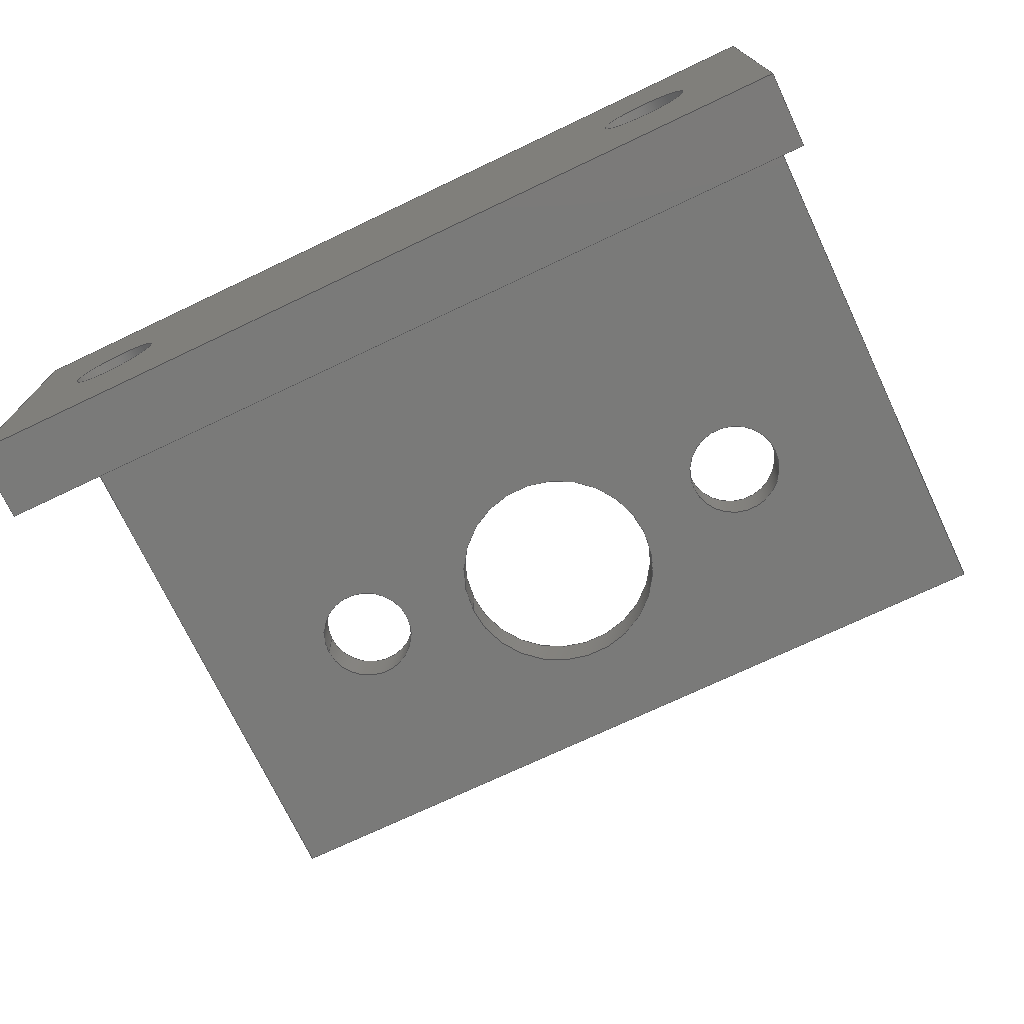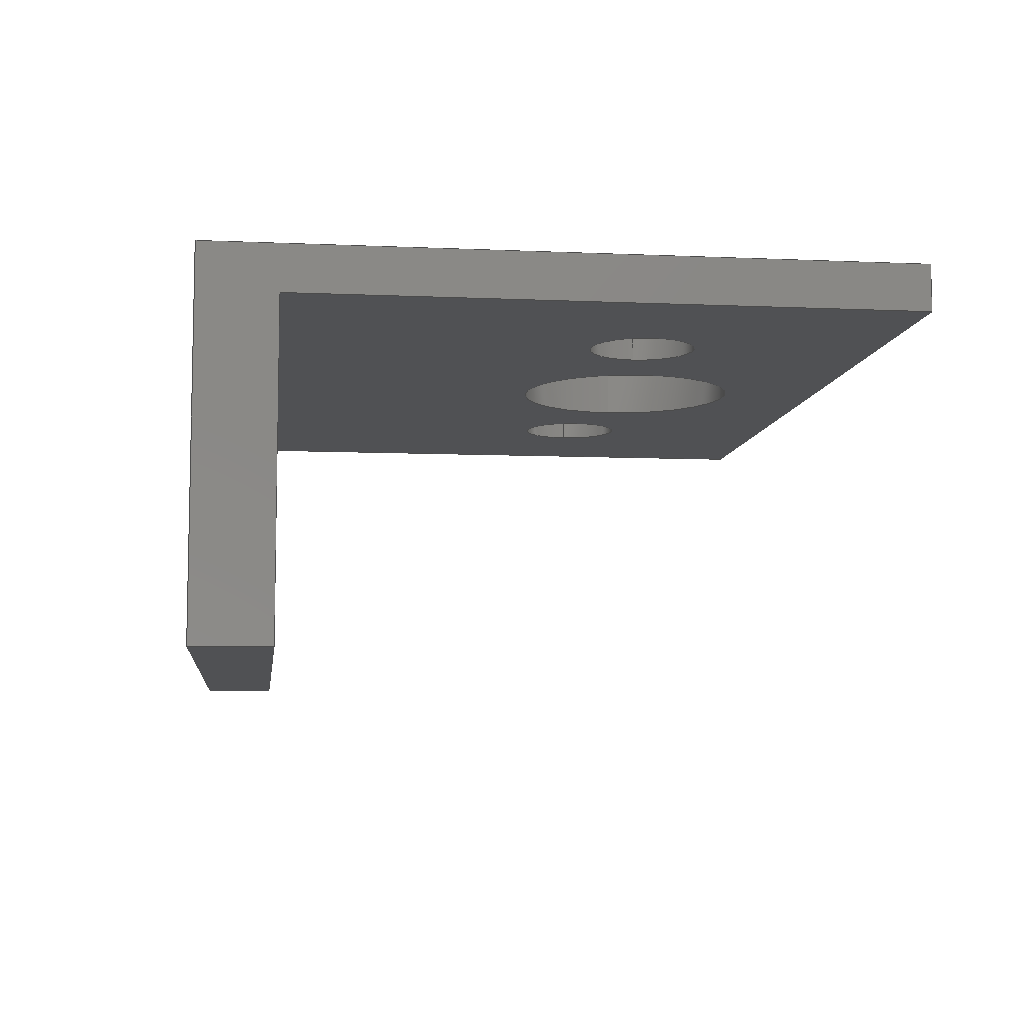
<metadata>
{"format":"step","ext":"step","renderer":"f3d","projection":"perspective","resolution":1024,"background":"white","views":[{"elev":-73.0,"azim":-154.6,"up":"+Y"},{"elev":-7.6,"azim":-97.1,"up":"+Y"}]}
</metadata>
<code>
ISO-10303-21;
DATA;
#1=MECHANICAL_DESIGN_GEOMETRIC_PRESENTATION_REPRESENTATION('',(#4),#435);
#2=SHAPE_REPRESENTATION_RELATIONSHIP('SRR','None',#442,#3);
#3=ADVANCED_BREP_SHAPE_REPRESENTATION('',(#5),#434);
#4=STYLED_ITEM('',(#451),#5);
#5=MANIFOLD_SOLID_BREP('Body1',#255);
#6=FACE_BOUND('',#43,.T.);
#7=FACE_BOUND('',#44,.T.);
#8=FACE_BOUND('',#45,.T.);
#9=FACE_BOUND('',#48,.T.);
#10=FACE_BOUND('',#49,.T.);
#11=FACE_BOUND('',#53,.T.);
#12=FACE_BOUND('',#54,.T.);
#13=FACE_BOUND('',#55,.T.);
#14=FACE_BOUND('',#58,.T.);
#15=FACE_BOUND('',#59,.T.);
#16=PLANE('',#284);
#17=PLANE('',#285);
#18=PLANE('',#286);
#19=PLANE('',#287);
#20=PLANE('',#288);
#21=PLANE('',#289);
#22=PLANE('',#290);
#23=PLANE('',#291);
#24=FACE_OUTER_BOUND('',#37,.T.);
#25=FACE_OUTER_BOUND('',#38,.T.);
#26=FACE_OUTER_BOUND('',#39,.T.);
#27=FACE_OUTER_BOUND('',#40,.T.);
#28=FACE_OUTER_BOUND('',#41,.T.);
#29=FACE_OUTER_BOUND('',#42,.T.);
#30=FACE_OUTER_BOUND('',#46,.T.);
#31=FACE_OUTER_BOUND('',#47,.T.);
#32=FACE_OUTER_BOUND('',#50,.T.);
#33=FACE_OUTER_BOUND('',#51,.T.);
#34=FACE_OUTER_BOUND('',#52,.T.);
#35=FACE_OUTER_BOUND('',#56,.T.);
#36=FACE_OUTER_BOUND('',#57,.T.);
#37=EDGE_LOOP('',(#171,#172,#173,#174));
#38=EDGE_LOOP('',(#175,#176,#177,#178));
#39=EDGE_LOOP('',(#179,#180,#181,#182));
#40=EDGE_LOOP('',(#183,#184,#185,#186));
#41=EDGE_LOOP('',(#187,#188,#189,#190));
#42=EDGE_LOOP('',(#191,#192,#193,#194));
#43=EDGE_LOOP('',(#195));
#44=EDGE_LOOP('',(#196));
#45=EDGE_LOOP('',(#197));
#46=EDGE_LOOP('',(#198,#199,#200,#201));
#47=EDGE_LOOP('',(#202,#203,#204,#205));
#48=EDGE_LOOP('',(#206));
#49=EDGE_LOOP('',(#207));
#50=EDGE_LOOP('',(#208,#209,#210,#211));
#51=EDGE_LOOP('',(#212,#213,#214,#215,#216,#217));
#52=EDGE_LOOP('',(#218,#219,#220,#221));
#53=EDGE_LOOP('',(#222));
#54=EDGE_LOOP('',(#223));
#55=EDGE_LOOP('',(#224));
#56=EDGE_LOOP('',(#225,#226,#227,#228,#229,#230));
#57=EDGE_LOOP('',(#231,#232,#233,#234));
#58=EDGE_LOOP('',(#235));
#59=EDGE_LOOP('',(#236));
#60=LINE('',#368,#83);
#61=LINE('',#374,#84);
#62=LINE('',#380,#85);
#63=LINE('',#386,#86);
#64=LINE('',#392,#87);
#65=LINE('',#397,#88);
#66=LINE('',#399,#89);
#67=LINE('',#401,#90);
#68=LINE('',#402,#91);
#69=LINE('',#405,#92);
#70=LINE('',#407,#93);
#71=LINE('',#408,#94);
#72=LINE('',#411,#95);
#73=LINE('',#413,#96);
#74=LINE('',#414,#97);
#75=LINE('',#418,#98);
#76=LINE('',#419,#99);
#77=LINE('',#420,#100);
#78=LINE('',#423,#101);
#79=LINE('',#424,#102);
#80=LINE('',#427,#103);
#81=LINE('',#428,#104);
#82=LINE('',#430,#105);
#83=VECTOR('',#298,0.15);
#84=VECTOR('',#305,0.15);
#85=VECTOR('',#312,0.175);
#86=VECTOR('',#319,0.375);
#87=VECTOR('',#326,0.175);
#88=VECTOR('',#331,1);
#89=VECTOR('',#332,1);
#90=VECTOR('',#333,1);
#91=VECTOR('',#334,1);
#92=VECTOR('',#337,1);
#93=VECTOR('',#338,1);
#94=VECTOR('',#339,1);
#95=VECTOR('',#342,1);
#96=VECTOR('',#343,1);
#97=VECTOR('',#344,1);
#98=VECTOR('',#347,1);
#99=VECTOR('',#348,1);
#100=VECTOR('',#349,1);
#101=VECTOR('',#352,1);
#102=VECTOR('',#353,1);
#103=VECTOR('',#356,1);
#104=VECTOR('',#357,1);
#105=VECTOR('',#360,1);
#106=CIRCLE('',#270,0.15);
#107=CIRCLE('',#271,0.15);
#108=CIRCLE('',#273,0.15);
#109=CIRCLE('',#274,0.15);
#110=CIRCLE('',#276,0.175);
#111=CIRCLE('',#277,0.175);
#112=CIRCLE('',#279,0.375);
#113=CIRCLE('',#280,0.375);
#114=CIRCLE('',#282,0.175);
#115=CIRCLE('',#283,0.175);
#116=VERTEX_POINT('',#365);
#117=VERTEX_POINT('',#367);
#118=VERTEX_POINT('',#371);
#119=VERTEX_POINT('',#373);
#120=VERTEX_POINT('',#377);
#121=VERTEX_POINT('',#379);
#122=VERTEX_POINT('',#383);
#123=VERTEX_POINT('',#385);
#124=VERTEX_POINT('',#389);
#125=VERTEX_POINT('',#391);
#126=VERTEX_POINT('',#395);
#127=VERTEX_POINT('',#396);
#128=VERTEX_POINT('',#398);
#129=VERTEX_POINT('',#400);
#130=VERTEX_POINT('',#404);
#131=VERTEX_POINT('',#406);
#132=VERTEX_POINT('',#410);
#133=VERTEX_POINT('',#412);
#134=VERTEX_POINT('',#416);
#135=VERTEX_POINT('',#417);
#136=VERTEX_POINT('',#422);
#137=VERTEX_POINT('',#426);
#138=EDGE_CURVE('',#116,#116,#106,.T.);
#139=EDGE_CURVE('',#116,#117,#60,.T.);
#140=EDGE_CURVE('',#117,#117,#107,.T.);
#141=EDGE_CURVE('',#118,#118,#108,.T.);
#142=EDGE_CURVE('',#118,#119,#61,.T.);
#143=EDGE_CURVE('',#119,#119,#109,.T.);
#144=EDGE_CURVE('',#120,#120,#110,.T.);
#145=EDGE_CURVE('',#120,#121,#62,.T.);
#146=EDGE_CURVE('',#121,#121,#111,.T.);
#147=EDGE_CURVE('',#122,#122,#112,.T.);
#148=EDGE_CURVE('',#122,#123,#63,.T.);
#149=EDGE_CURVE('',#123,#123,#113,.T.);
#150=EDGE_CURVE('',#124,#124,#114,.T.);
#151=EDGE_CURVE('',#124,#125,#64,.T.);
#152=EDGE_CURVE('',#125,#125,#115,.T.);
#153=EDGE_CURVE('',#126,#127,#65,.T.);
#154=EDGE_CURVE('',#126,#128,#66,.T.);
#155=EDGE_CURVE('',#129,#128,#67,.T.);
#156=EDGE_CURVE('',#127,#129,#68,.T.);
#157=EDGE_CURVE('',#128,#130,#69,.T.);
#158=EDGE_CURVE('',#130,#131,#70,.T.);
#159=EDGE_CURVE('',#131,#129,#71,.T.);
#160=EDGE_CURVE('',#127,#132,#72,.T.);
#161=EDGE_CURVE('',#132,#133,#73,.T.);
#162=EDGE_CURVE('',#133,#126,#74,.T.);
#163=EDGE_CURVE('',#134,#135,#75,.T.);
#164=EDGE_CURVE('',#135,#133,#76,.T.);
#165=EDGE_CURVE('',#134,#132,#77,.T.);
#166=EDGE_CURVE('',#136,#134,#78,.T.);
#167=EDGE_CURVE('',#136,#131,#79,.T.);
#168=EDGE_CURVE('',#137,#136,#80,.T.);
#169=EDGE_CURVE('',#137,#130,#81,.T.);
#170=EDGE_CURVE('',#135,#137,#82,.T.);
#171=ORIENTED_EDGE('',*,*,#138,.F.);
#172=ORIENTED_EDGE('',*,*,#139,.T.);
#173=ORIENTED_EDGE('',*,*,#140,.F.);
#174=ORIENTED_EDGE('',*,*,#139,.F.);
#175=ORIENTED_EDGE('',*,*,#141,.F.);
#176=ORIENTED_EDGE('',*,*,#142,.T.);
#177=ORIENTED_EDGE('',*,*,#143,.F.);
#178=ORIENTED_EDGE('',*,*,#142,.F.);
#179=ORIENTED_EDGE('',*,*,#144,.F.);
#180=ORIENTED_EDGE('',*,*,#145,.T.);
#181=ORIENTED_EDGE('',*,*,#146,.F.);
#182=ORIENTED_EDGE('',*,*,#145,.F.);
#183=ORIENTED_EDGE('',*,*,#147,.F.);
#184=ORIENTED_EDGE('',*,*,#148,.T.);
#185=ORIENTED_EDGE('',*,*,#149,.F.);
#186=ORIENTED_EDGE('',*,*,#148,.F.);
#187=ORIENTED_EDGE('',*,*,#150,.F.);
#188=ORIENTED_EDGE('',*,*,#151,.T.);
#189=ORIENTED_EDGE('',*,*,#152,.F.);
#190=ORIENTED_EDGE('',*,*,#151,.F.);
#191=ORIENTED_EDGE('',*,*,#153,.F.);
#192=ORIENTED_EDGE('',*,*,#154,.T.);
#193=ORIENTED_EDGE('',*,*,#155,.F.);
#194=ORIENTED_EDGE('',*,*,#156,.F.);
#195=ORIENTED_EDGE('',*,*,#146,.T.);
#196=ORIENTED_EDGE('',*,*,#149,.T.);
#197=ORIENTED_EDGE('',*,*,#152,.T.);
#198=ORIENTED_EDGE('',*,*,#155,.T.);
#199=ORIENTED_EDGE('',*,*,#157,.T.);
#200=ORIENTED_EDGE('',*,*,#158,.T.);
#201=ORIENTED_EDGE('',*,*,#159,.T.);
#202=ORIENTED_EDGE('',*,*,#153,.T.);
#203=ORIENTED_EDGE('',*,*,#160,.T.);
#204=ORIENTED_EDGE('',*,*,#161,.T.);
#205=ORIENTED_EDGE('',*,*,#162,.T.);
#206=ORIENTED_EDGE('',*,*,#138,.T.);
#207=ORIENTED_EDGE('',*,*,#141,.T.);
#208=ORIENTED_EDGE('',*,*,#163,.T.);
#209=ORIENTED_EDGE('',*,*,#164,.T.);
#210=ORIENTED_EDGE('',*,*,#161,.F.);
#211=ORIENTED_EDGE('',*,*,#165,.F.);
#212=ORIENTED_EDGE('',*,*,#166,.T.);
#213=ORIENTED_EDGE('',*,*,#165,.T.);
#214=ORIENTED_EDGE('',*,*,#160,.F.);
#215=ORIENTED_EDGE('',*,*,#156,.T.);
#216=ORIENTED_EDGE('',*,*,#159,.F.);
#217=ORIENTED_EDGE('',*,*,#167,.F.);
#218=ORIENTED_EDGE('',*,*,#168,.T.);
#219=ORIENTED_EDGE('',*,*,#167,.T.);
#220=ORIENTED_EDGE('',*,*,#158,.F.);
#221=ORIENTED_EDGE('',*,*,#169,.F.);
#222=ORIENTED_EDGE('',*,*,#144,.T.);
#223=ORIENTED_EDGE('',*,*,#147,.T.);
#224=ORIENTED_EDGE('',*,*,#150,.T.);
#225=ORIENTED_EDGE('',*,*,#170,.T.);
#226=ORIENTED_EDGE('',*,*,#169,.T.);
#227=ORIENTED_EDGE('',*,*,#157,.F.);
#228=ORIENTED_EDGE('',*,*,#154,.F.);
#229=ORIENTED_EDGE('',*,*,#162,.F.);
#230=ORIENTED_EDGE('',*,*,#164,.F.);
#231=ORIENTED_EDGE('',*,*,#170,.F.);
#232=ORIENTED_EDGE('',*,*,#163,.F.);
#233=ORIENTED_EDGE('',*,*,#166,.F.);
#234=ORIENTED_EDGE('',*,*,#168,.F.);
#235=ORIENTED_EDGE('',*,*,#140,.T.);
#236=ORIENTED_EDGE('',*,*,#143,.T.);
#237=CYLINDRICAL_SURFACE('',#269,0.15);
#238=CYLINDRICAL_SURFACE('',#272,0.15);
#239=CYLINDRICAL_SURFACE('',#275,0.175);
#240=CYLINDRICAL_SURFACE('',#278,0.375);
#241=CYLINDRICAL_SURFACE('',#281,0.175);
#242=ADVANCED_FACE('',(#24),#237,.F.);
#243=ADVANCED_FACE('',(#25),#238,.F.);
#244=ADVANCED_FACE('',(#26),#239,.F.);
#245=ADVANCED_FACE('',(#27),#240,.F.);
#246=ADVANCED_FACE('',(#28),#241,.F.);
#247=ADVANCED_FACE('',(#29,#6,#7,#8),#16,.T.);
#248=ADVANCED_FACE('',(#30),#17,.T.);
#249=ADVANCED_FACE('',(#31,#9,#10),#18,.T.);
#250=ADVANCED_FACE('',(#32),#19,.T.);
#251=ADVANCED_FACE('',(#33),#20,.T.);
#252=ADVANCED_FACE('',(#34,#11,#12,#13),#21,.T.);
#253=ADVANCED_FACE('',(#35),#22,.T.);
#254=ADVANCED_FACE('',(#36,#14,#15),#23,.F.);
#255=CLOSED_SHELL('',(#242,#243,#244,#245,#246,#247,#248,#249,#250,#251,
#252,#253,#254));
#256=DERIVED_UNIT_ELEMENT(#258,1);
#257=DERIVED_UNIT_ELEMENT(#437,3);
#258=(
MASS_UNIT()
NAMED_UNIT(*)
SI_UNIT(.KILO.,.GRAM.)
);
#259=DERIVED_UNIT((#256,#257));
#260=MEASURE_REPRESENTATION_ITEM('density measure',
POSITIVE_RATIO_MEASURE(7850),#259);
#261=PROPERTY_DEFINITION_REPRESENTATION(#266,#263);
#262=PROPERTY_DEFINITION_REPRESENTATION(#267,#264);
#263=REPRESENTATION('material name',(#265),#434);
#264=REPRESENTATION('density',(#260),#434);
#265=DESCRIPTIVE_REPRESENTATION_ITEM('Steel','Steel');
#266=PROPERTY_DEFINITION('material property','material name',#444);
#267=PROPERTY_DEFINITION('material property','density of part',#444);
#268=AXIS2_PLACEMENT_3D('placement',#363,#292,#293);
#269=AXIS2_PLACEMENT_3D('',#364,#294,#295);
#270=AXIS2_PLACEMENT_3D('',#366,#296,#297);
#271=AXIS2_PLACEMENT_3D('',#369,#299,#300);
#272=AXIS2_PLACEMENT_3D('',#370,#301,#302);
#273=AXIS2_PLACEMENT_3D('',#372,#303,#304);
#274=AXIS2_PLACEMENT_3D('',#375,#306,#307);
#275=AXIS2_PLACEMENT_3D('',#376,#308,#309);
#276=AXIS2_PLACEMENT_3D('',#378,#310,#311);
#277=AXIS2_PLACEMENT_3D('',#381,#313,#314);
#278=AXIS2_PLACEMENT_3D('',#382,#315,#316);
#279=AXIS2_PLACEMENT_3D('',#384,#317,#318);
#280=AXIS2_PLACEMENT_3D('',#387,#320,#321);
#281=AXIS2_PLACEMENT_3D('',#388,#322,#323);
#282=AXIS2_PLACEMENT_3D('',#390,#324,#325);
#283=AXIS2_PLACEMENT_3D('',#393,#327,#328);
#284=AXIS2_PLACEMENT_3D('',#394,#329,#330);
#285=AXIS2_PLACEMENT_3D('',#403,#335,#336);
#286=AXIS2_PLACEMENT_3D('',#409,#340,#341);
#287=AXIS2_PLACEMENT_3D('',#415,#345,#346);
#288=AXIS2_PLACEMENT_3D('',#421,#350,#351);
#289=AXIS2_PLACEMENT_3D('',#425,#354,#355);
#290=AXIS2_PLACEMENT_3D('',#429,#358,#359);
#291=AXIS2_PLACEMENT_3D('',#431,#361,#362);
#292=DIRECTION('axis',(0,0,1));
#293=DIRECTION('refdir',(1,0,0));
#294=DIRECTION('center_axis',(0,0,-1));
#295=DIRECTION('ref_axis',(-1,0,0));
#296=DIRECTION('center_axis',(0,0,-1));
#297=DIRECTION('ref_axis',(-1,0,0));
#298=DIRECTION('',(0,0,-1));
#299=DIRECTION('center_axis',(0,0,1));
#300=DIRECTION('ref_axis',(-1,0,0));
#301=DIRECTION('center_axis',(0,0,-1));
#302=DIRECTION('ref_axis',(-1,0,0));
#303=DIRECTION('center_axis',(0,0,-1));
#304=DIRECTION('ref_axis',(-1,0,0));
#305=DIRECTION('',(0,0,-1));
#306=DIRECTION('center_axis',(0,0,1));
#307=DIRECTION('ref_axis',(-1,0,0));
#308=DIRECTION('center_axis',(0,-1,0));
#309=DIRECTION('ref_axis',(-1,0,0));
#310=DIRECTION('center_axis',(0,-1,0));
#311=DIRECTION('ref_axis',(-1,0,0));
#312=DIRECTION('',(0,-1,0));
#313=DIRECTION('center_axis',(0,1,0));
#314=DIRECTION('ref_axis',(-1,0,0));
#315=DIRECTION('center_axis',(0,-1,0));
#316=DIRECTION('ref_axis',(-1,0,0));
#317=DIRECTION('center_axis',(0,-1,0));
#318=DIRECTION('ref_axis',(-1,0,0));
#319=DIRECTION('',(0,-1,0));
#320=DIRECTION('center_axis',(0,1,0));
#321=DIRECTION('ref_axis',(-1,0,0));
#322=DIRECTION('center_axis',(0,-1,0));
#323=DIRECTION('ref_axis',(-1,0,0));
#324=DIRECTION('center_axis',(0,-1,0));
#325=DIRECTION('ref_axis',(-1,0,0));
#326=DIRECTION('',(0,-1,0));
#327=DIRECTION('center_axis',(0,1,0));
#328=DIRECTION('ref_axis',(-1,0,0));
#329=DIRECTION('center_axis',(0,-1,0));
#330=DIRECTION('ref_axis',(1,0,0));
#331=DIRECTION('',(-1,0,0));
#332=DIRECTION('',(0,0,1));
#333=DIRECTION('',(1,0,0));
#334=DIRECTION('',(0,0,1));
#335=DIRECTION('center_axis',(0,0,1));
#336=DIRECTION('ref_axis',(1,0,0));
#337=DIRECTION('',(0,1,0));
#338=DIRECTION('',(-1,0,0));
#339=DIRECTION('',(0,-1,0));
#340=DIRECTION('center_axis',(0,0,1));
#341=DIRECTION('ref_axis',(1,0,0));
#342=DIRECTION('',(0,-1,0));
#343=DIRECTION('',(1,0,0));
#344=DIRECTION('',(0,1,0));
#345=DIRECTION('center_axis',(0,-1,0));
#346=DIRECTION('ref_axis',(1,0,0));
#347=DIRECTION('',(1,0,0));
#348=DIRECTION('',(0,0,1));
#349=DIRECTION('',(0,0,1));
#350=DIRECTION('center_axis',(-1,0,0));
#351=DIRECTION('ref_axis',(0,-1,0));
#352=DIRECTION('',(0,-1,0));
#353=DIRECTION('',(0,0,1));
#354=DIRECTION('center_axis',(0,1,0));
#355=DIRECTION('ref_axis',(-1,0,0));
#356=DIRECTION('',(-1,0,0));
#357=DIRECTION('',(0,0,1));
#358=DIRECTION('center_axis',(1,0,0));
#359=DIRECTION('ref_axis',(0,1,0));
#360=DIRECTION('',(0,1,0));
#361=DIRECTION('center_axis',(0,0,1));
#362=DIRECTION('ref_axis',(1,0,0));
#363=CARTESIAN_POINT('',(0,0,0));
#364=CARTESIAN_POINT('Origin',(-1.044,0.00121,0.25));
#365=CARTESIAN_POINT('',(-0.8936,0.00121,0.25));
#366=CARTESIAN_POINT('Origin',(-1.044,0.00121,0.25));
#367=CARTESIAN_POINT('',(-0.8936,0.00121,0));
#368=CARTESIAN_POINT('',(-0.8936,0.00121,0.25));
#369=CARTESIAN_POINT('Origin',(-1.044,0.00121,0));
#370=CARTESIAN_POINT('Origin',(1.056,-4.227e-05,0.25));
#371=CARTESIAN_POINT('',(1.206,-4.227e-05,0.25));
#372=CARTESIAN_POINT('Origin',(1.056,-4.227e-05,0.25));
#373=CARTESIAN_POINT('',(1.206,-4.227e-05,0));
#374=CARTESIAN_POINT('',(1.206,-4.227e-05,0.25));
#375=CARTESIAN_POINT('Origin',(1.056,-4.227e-05,0));
#376=CARTESIAN_POINT('Origin',(0.7999,0.6,1.464));
#377=CARTESIAN_POINT('',(0.9749,0.6,1.464));
#378=CARTESIAN_POINT('Origin',(0.7999,0.6,1.464));
#379=CARTESIAN_POINT('',(0.9749,0.45,1.464));
#380=CARTESIAN_POINT('',(0.9749,0.6,1.464));
#381=CARTESIAN_POINT('Origin',(0.7999,0.45,1.464));
#382=CARTESIAN_POINT('Origin',(-0.0009254,0.6,1.551));
#383=CARTESIAN_POINT('',(0.3741,0.6,1.551));
#384=CARTESIAN_POINT('Origin',(-0.0009254,0.6,1.551));
#385=CARTESIAN_POINT('',(0.3741,0.45,1.551));
#386=CARTESIAN_POINT('',(0.3741,0.6,1.551));
#387=CARTESIAN_POINT('Origin',(-0.0009254,0.45,1.551));
#388=CARTESIAN_POINT('Origin',(-0.8001,0.6,1.465));
#389=CARTESIAN_POINT('',(-0.6251,0.6,1.465));
#390=CARTESIAN_POINT('Origin',(-0.8001,0.6,1.465));
#391=CARTESIAN_POINT('',(-0.6251,0.45,1.465));
#392=CARTESIAN_POINT('',(-0.6251,0.6,1.465));
#393=CARTESIAN_POINT('Origin',(-0.8001,0.45,1.465));
#394=CARTESIAN_POINT('Origin',(-1.45,0.45,0.25));
#395=CARTESIAN_POINT('',(1.45,0.45,0.25));
#396=CARTESIAN_POINT('',(-1.45,0.45,0.25));
#397=CARTESIAN_POINT('',(-0.725,0.45,0.25));
#398=CARTESIAN_POINT('',(1.45,0.45,2.25));
#399=CARTESIAN_POINT('',(1.45,0.45,0.25));
#400=CARTESIAN_POINT('',(-1.45,0.45,2.25));
#401=CARTESIAN_POINT('',(1.45,0.45,2.25));
#402=CARTESIAN_POINT('',(-1.45,0.45,0.25));
#403=CARTESIAN_POINT('Origin',(0,0.525,2.25));
#404=CARTESIAN_POINT('',(1.45,0.6,2.25));
#405=CARTESIAN_POINT('',(1.45,0.6,2.25));
#406=CARTESIAN_POINT('',(-1.45,0.6,2.25));
#407=CARTESIAN_POINT('',(-1.45,0.6,2.25));
#408=CARTESIAN_POINT('',(-1.45,0.45,2.25));
#409=CARTESIAN_POINT('Origin',(0,0,0.25));
#410=CARTESIAN_POINT('',(-1.45,-0.6,0.25));
#411=CARTESIAN_POINT('',(-1.45,0.6,0.25));
#412=CARTESIAN_POINT('',(1.45,-0.6,0.25));
#413=CARTESIAN_POINT('',(-1.45,-0.6,0.25));
#414=CARTESIAN_POINT('',(1.45,-0.6,0.25));
#415=CARTESIAN_POINT('Origin',(-1.45,-0.6,0));
#416=CARTESIAN_POINT('',(-1.45,-0.6,0));
#417=CARTESIAN_POINT('',(1.45,-0.6,0));
#418=CARTESIAN_POINT('',(-1.45,-0.6,0));
#419=CARTESIAN_POINT('',(1.45,-0.6,0));
#420=CARTESIAN_POINT('',(-1.45,-0.6,0));
#421=CARTESIAN_POINT('Origin',(-1.45,0.6,0));
#422=CARTESIAN_POINT('',(-1.45,0.6,0));
#423=CARTESIAN_POINT('',(-1.45,0.6,0));
#424=CARTESIAN_POINT('',(-1.45,0.6,0));
#425=CARTESIAN_POINT('Origin',(1.45,0.6,0));
#426=CARTESIAN_POINT('',(1.45,0.6,0));
#427=CARTESIAN_POINT('',(1.45,0.6,0));
#428=CARTESIAN_POINT('',(1.45,0.6,0));
#429=CARTESIAN_POINT('Origin',(1.45,-0.6,0));
#430=CARTESIAN_POINT('',(1.45,-0.6,0));
#431=CARTESIAN_POINT('Origin',(0,0,0));
#432=UNCERTAINTY_MEASURE_WITH_UNIT(LENGTH_MEASURE(0.001),#436,
'DISTANCE_ACCURACY_VALUE',
'Maximum model space distance between geometric entities at asserted c
onnectivities');
#433=UNCERTAINTY_MEASURE_WITH_UNIT(LENGTH_MEASURE(0.001),#436,
'DISTANCE_ACCURACY_VALUE',
'Maximum model space distance between geometric entities at asserted c
onnectivities');
#434=(
GEOMETRIC_REPRESENTATION_CONTEXT(3)
GLOBAL_UNCERTAINTY_ASSIGNED_CONTEXT((#432))
GLOBAL_UNIT_ASSIGNED_CONTEXT((#436,#438,#439))
REPRESENTATION_CONTEXT('','3D')
);
#435=(
GEOMETRIC_REPRESENTATION_CONTEXT(3)
GLOBAL_UNCERTAINTY_ASSIGNED_CONTEXT((#433))
GLOBAL_UNIT_ASSIGNED_CONTEXT((#436,#438,#439))
REPRESENTATION_CONTEXT('','3D')
);
#436=(
LENGTH_UNIT()
NAMED_UNIT(*)
SI_UNIT(.CENTI.,.METRE.)
);
#437=(
LENGTH_UNIT()
NAMED_UNIT(*)
SI_UNIT($,.METRE.)
);
#438=(
NAMED_UNIT(*)
PLANE_ANGLE_UNIT()
SI_UNIT($,.RADIAN.)
);
#439=(
NAMED_UNIT(*)
SI_UNIT($,.STERADIAN.)
SOLID_ANGLE_UNIT()
);
#440=SHAPE_DEFINITION_REPRESENTATION(#441,#442);
#441=PRODUCT_DEFINITION_SHAPE('',$,#444);
#442=SHAPE_REPRESENTATION('',(#268),#434);
#443=PRODUCT_DEFINITION_CONTEXT('part definition',#448,'design');
#444=PRODUCT_DEFINITION('Untitled','Untitled',#445,#443);
#445=PRODUCT_DEFINITION_FORMATION('',$,#450);
#446=PRODUCT_RELATED_PRODUCT_CATEGORY('Untitled','Untitled',(#450));
#447=APPLICATION_PROTOCOL_DEFINITION('international standard',
'automotive_design',2009,#448);
#448=APPLICATION_CONTEXT(
'Core Data for Automotive Mechanical Design Process');
#449=PRODUCT_CONTEXT('part definition',#448,'mechanical');
#450=PRODUCT('Untitled','Untitled',$,(#449));
#451=PRESENTATION_STYLE_ASSIGNMENT((#452));
#452=SURFACE_STYLE_USAGE(.BOTH.,#453);
#453=SURFACE_SIDE_STYLE('',(#454));
#454=SURFACE_STYLE_FILL_AREA(#455);
#455=FILL_AREA_STYLE('Steel - Satin',(#456));
#456=FILL_AREA_STYLE_COLOUR('Steel - Satin',#457);
#457=COLOUR_RGB('Steel - Satin',0.6275,0.6275,0.6275);
ENDSEC;
END-ISO-10303-21;

</code>
